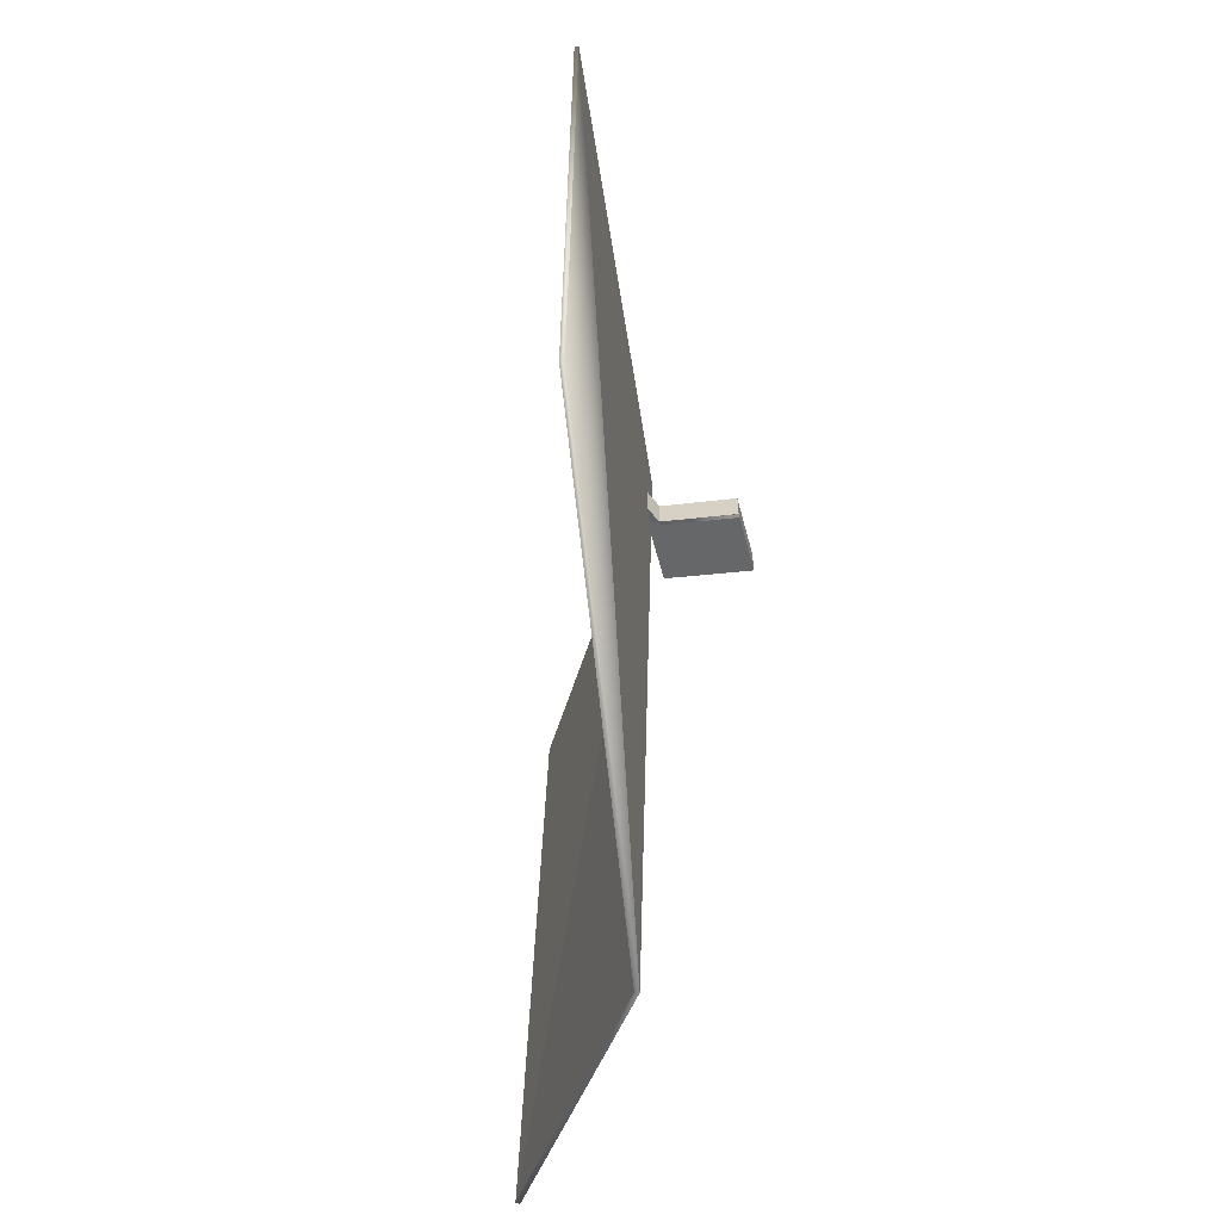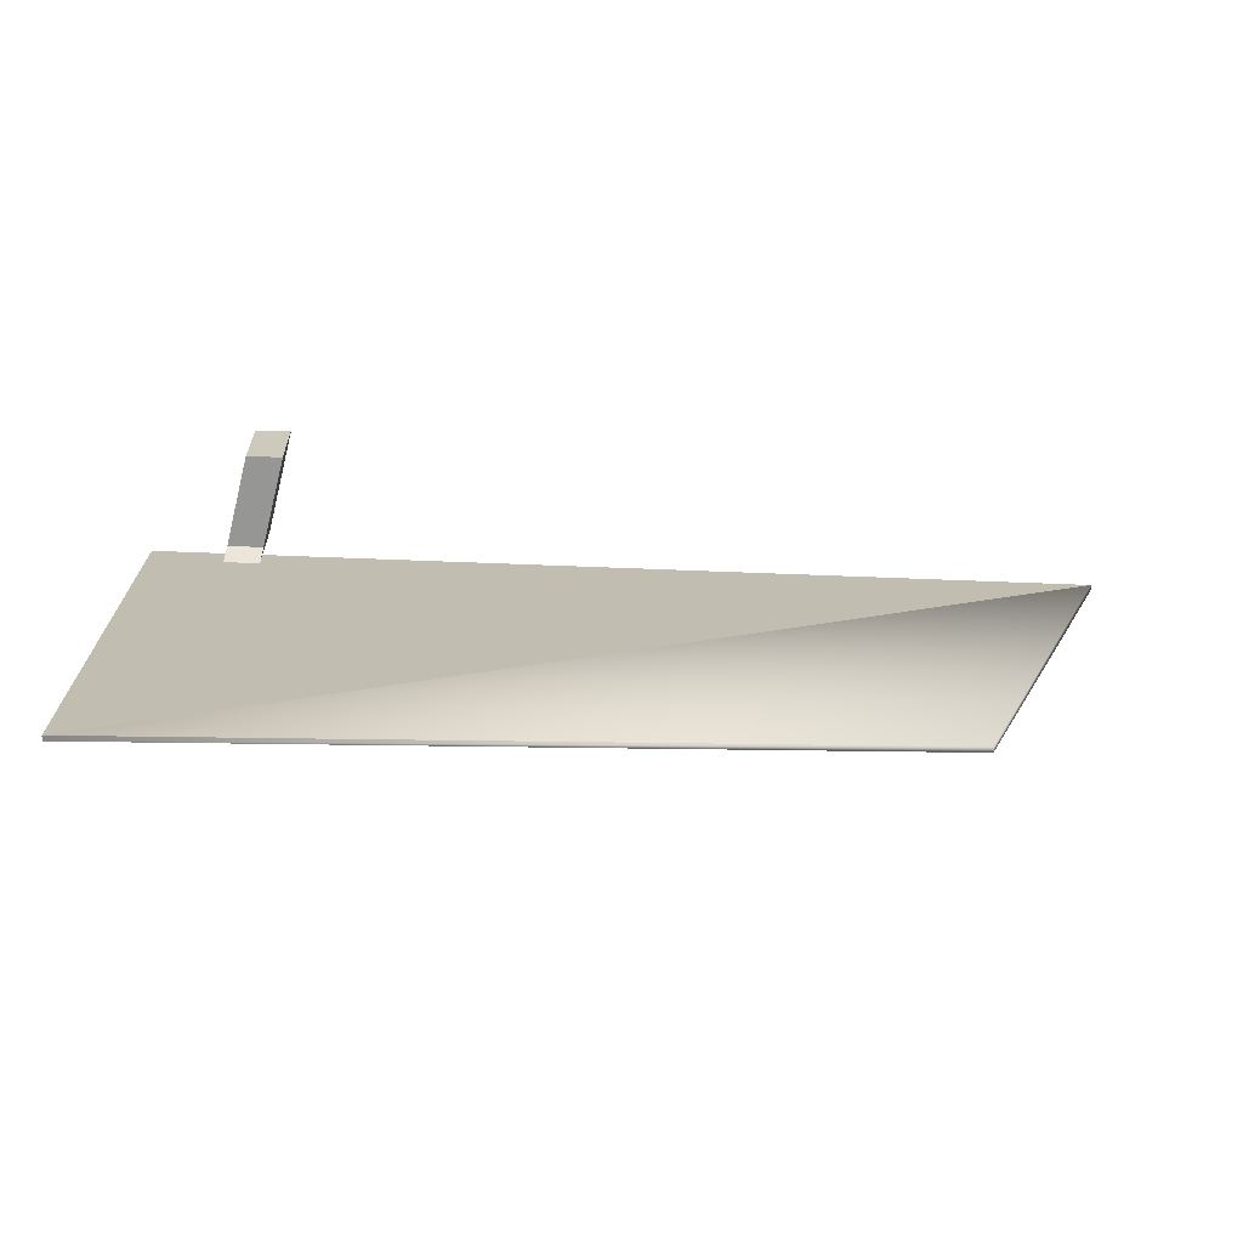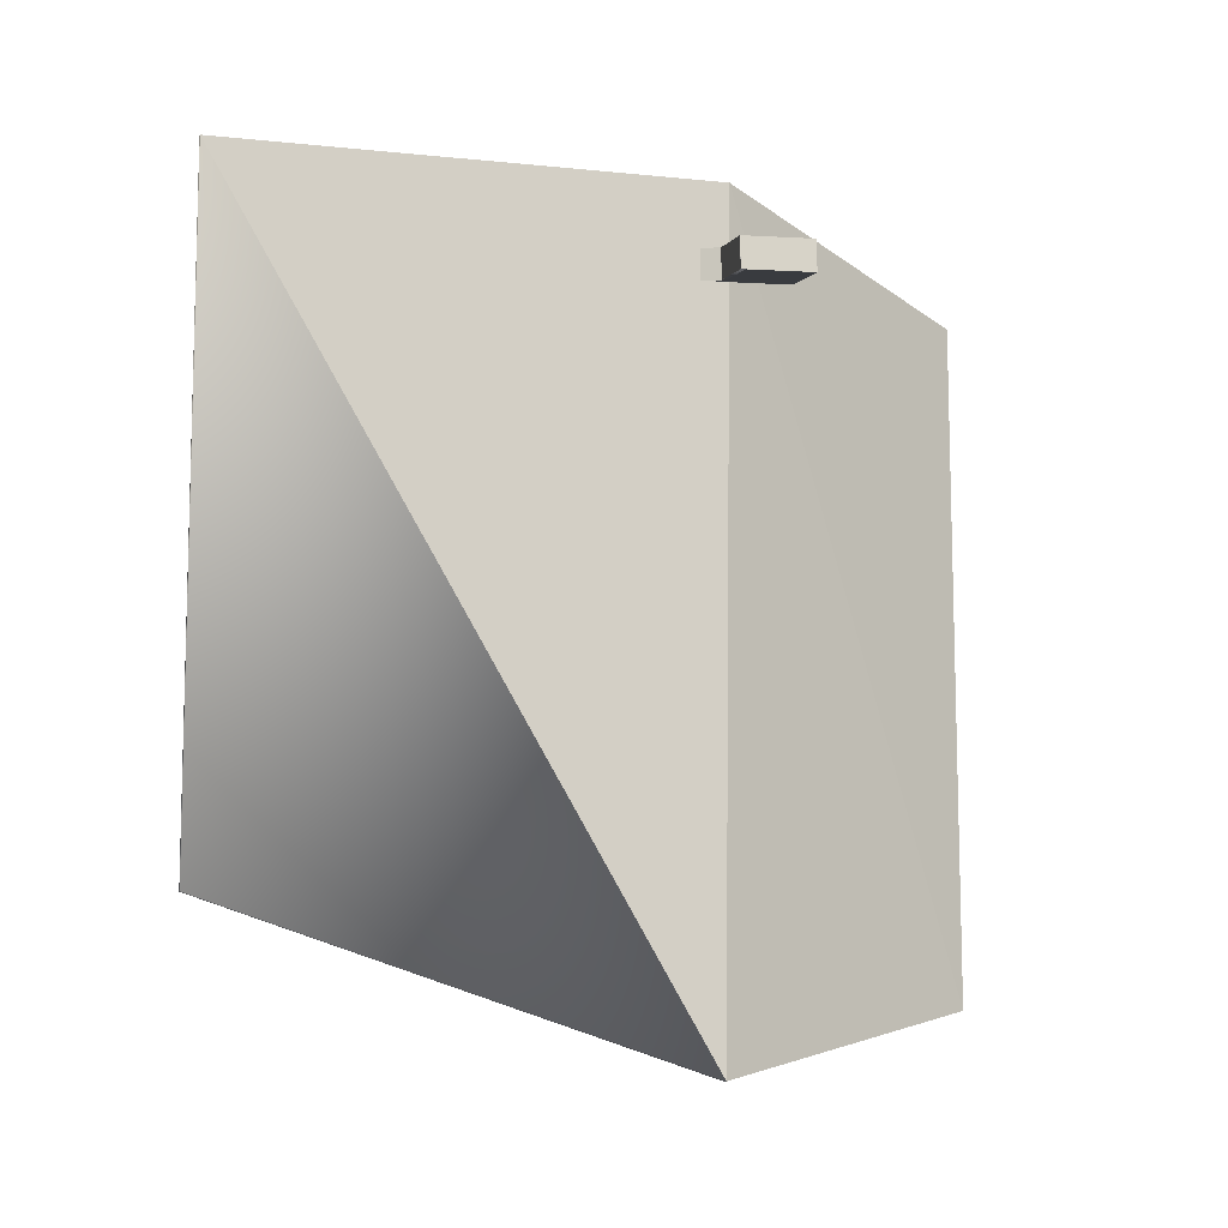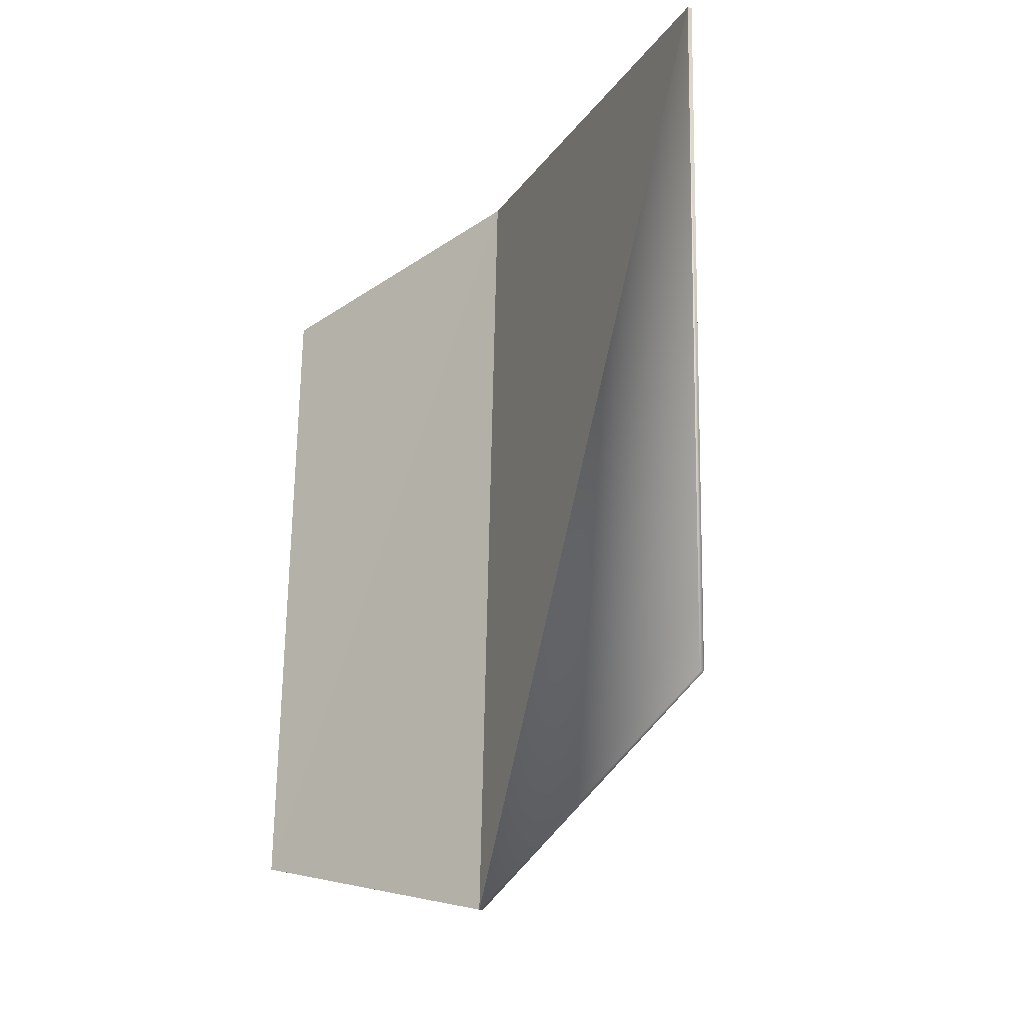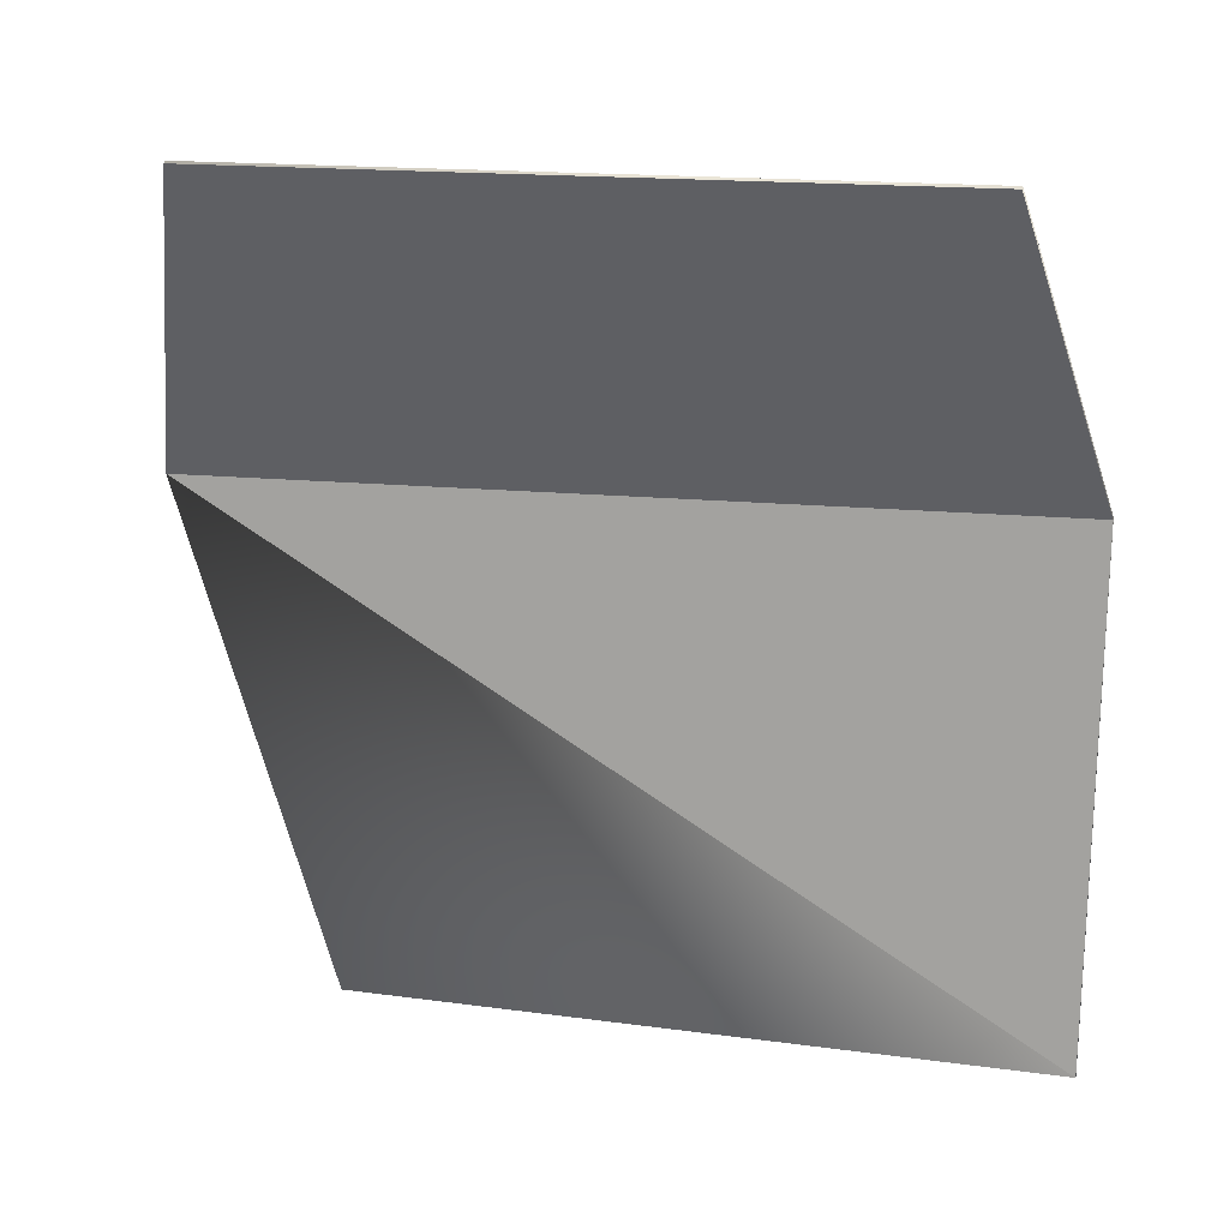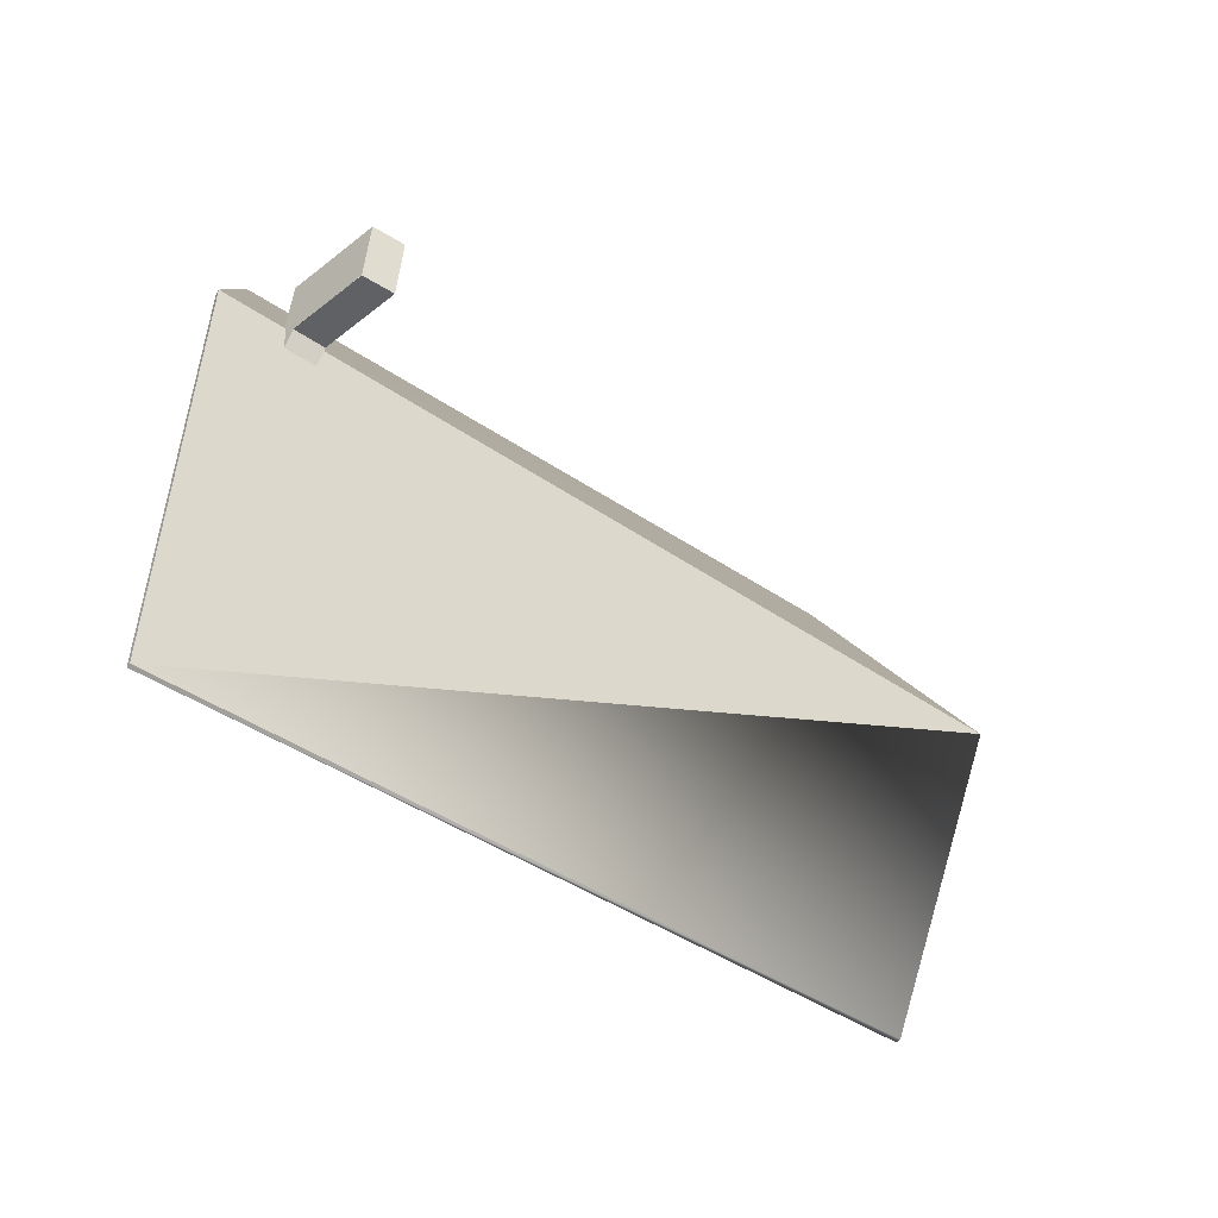
<metadata>
{"format":"obj","ext":"obj","renderer":"f3d","projection":"perspective","resolution":1024,"background":"white","views":[{"elev":-58.2,"azim":7.0,"up":"+Z"},{"elev":-75.0,"azim":89.4,"up":"+Y"},{"elev":-12.6,"azim":73.5,"up":"+Z"},{"elev":-18.6,"azim":-24.6,"up":"+Z"},{"elev":15.6,"azim":-75.0,"up":"+Y"},{"elev":-53.6,"azim":56.4,"up":"+Y"}]}
</metadata>
<code>
o Car3.002
v 1.054 0.3305 -0.9464
v 1.063 0.3125 0.5868
v 0.733 2.088 -1.121
v 0.7692 2.083 0.4422
v 1.098 1.436 0.6006
v 1.049 1.427 -1.291
v 1.107 1.572 0.4536
v 1.324 1.544 0.4016
v 1.324 1.545 0.3287
v 1.107 1.573 0.3807
v 1.303 1.387 0.3267
v 1.114 1.411 0.3721
v 1.086 1.414 0.3786
v 1.086 1.413 0.4515
v 1.116 1.41 0.4443
v 1.303 1.386 0.3996
v 1.089 1.37 0.3748
v 1.091 1.369 0.4474
v 1.303 1.387 0.3267
v 1.114 1.411 0.3721
v 1.116 1.41 0.4443
v 1.303 1.386 0.3996
v 1.044 0.3305 -0.9464
v 1.053 0.3127 0.587
v 0.724 2.083 -1.121
v 0.7602 2.078 0.4424
v 1.088 1.434 0.6008
v 1.04 1.424 -1.291
v 1.112 1.566 0.447
v 1.317 1.54 0.3966
v 1.318 1.54 0.3351
v 1.113 1.566 0.3856
v 1.297 1.387 0.3345
v 1.113 1.412 0.382
v 1.094 1.414 0.3845
v 1.093 1.414 0.4439
v 1.111 1.412 0.4359
v 1.295 1.387 0.3934
v 1.092 1.378 0.3803
v 1.093 1.377 0.442
v 1.304 1.397 0.3268
v 1.115 1.421 0.3722
v 1.118 1.419 0.4445
v 1.304 1.396 0.3997
f 3 4 5
f 2 1 6
f 5 6 3
f 6 5 2
f 7 8 9 10
f 10 9 11 12
f 10 12 13
f 8 7 14 15
f 8 15 16
f 9 8 16 11
f 13 14 7 10
f 17 18 14 13
f 13 12 17
f 18 17 12 15
f 15 14 18
f 22 21 20 19
f 25 27 26
f 24 28 23
f 27 25 28
f 28 24 27
f 29 32 31 30
f 32 34 33 31
f 32 35 34
f 30 37 36 29
f 30 38 37
f 31 33 38 30
f 35 32 29 36
f 39 35 36 40
f 35 39 34
f 40 37 34 39
f 37 40 36
f 44 41 42 43
f 12 11 33 34
f 11 16 38 33
f 15 12 34 37
f 3 6 28 25
f 4 3 25 26
f 16 15 37 38
f 2 5 27 24
f 1 2 24 23
f 5 4 26 27
f 6 1 23 28
f 19 20 42 41
f 22 19 41 44
f 20 21 43 42
f 21 22 44 43

</code>
